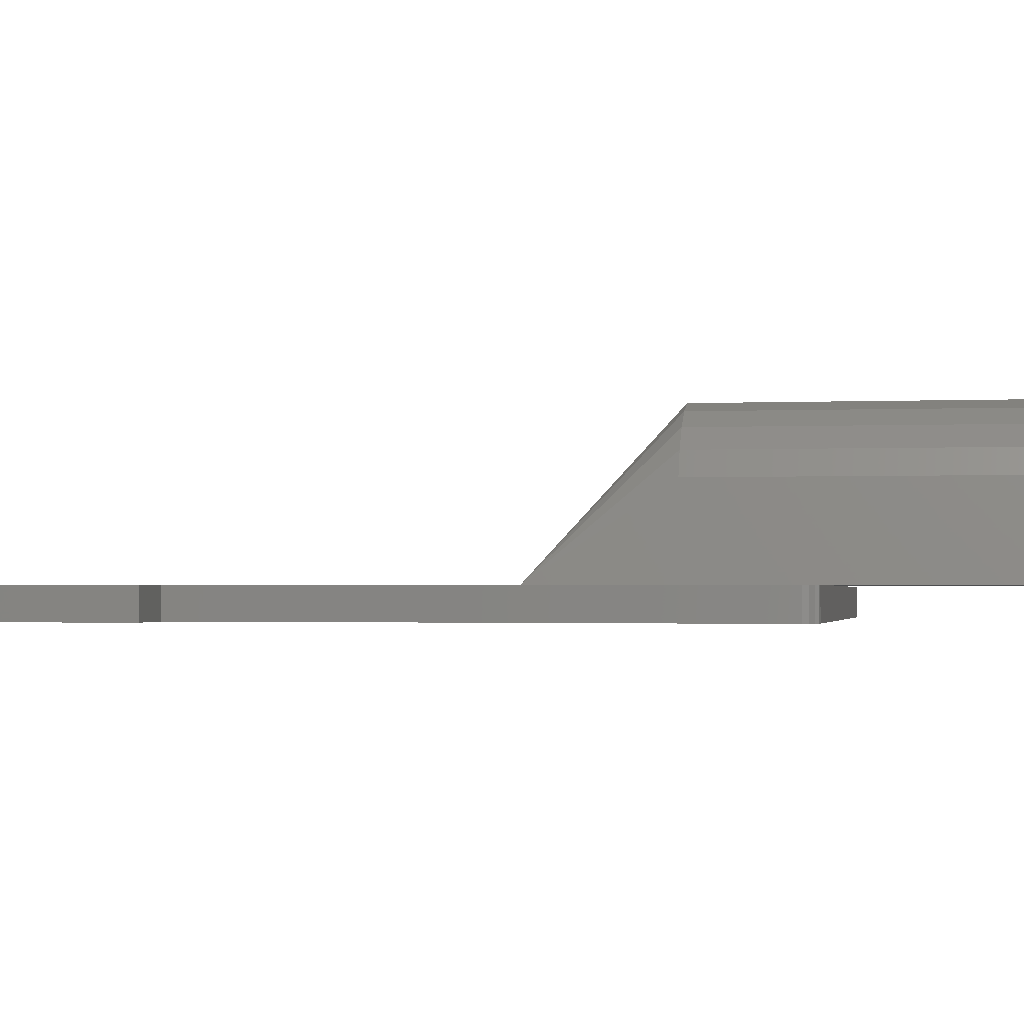
<metadata>
{"format":"stl","ext":"stl","renderer":"f3d","projection":"perspective","resolution":1024,"background":"white","views":[{"elev":-1.7,"azim":99.5,"up":"+Z"}]}
</metadata>
<code>
# stl→obj: 440 verts, 908 faces
v 0 1 0
v 0 1 2.25
v 0 23.5 0
v 0 23.5 2.25
v 0.07612 0.6173 0
v 0.07612 0.6173 2.25
v 4.5 23.5 0
v 44.75 58.65 0
v 44.2 58.8 0
v 4.5 40.5 0
v 0 40.5 0
v 0 63 0
v 0.07612 63.38 0
v 0.2929 63.71 0
v 0.6173 63.92 0
v 1 64 0
v 31.25 61.75 0
v 43.65 59.75 0
v 31.25 46.25 0
v 34.75 31.5 0
v 4.25 5.35 0
v 34.98 32.38 0
v 45.3 60.7 0
v 48.38 63.92 0
v 45.7 60.3 0
v 48.71 63.71 0
v 45.85 59.75 0
v 45.7 59.2 0
v 48.92 63.38 0
v 49 63 0
v 36.5 38.75 0
v 38.02 41.62 0
v 37.38 38.52 0
v 44.5 40.5 0
v 49 40.5 0
v 38.02 36.12 0
v 3.15 4.25 0
v 3.297 4.8 0
v 44.5 23.5 0
v 49 23.5 0
v 30.35 4.25 0
v 49 1 0
v 48.92 0.6173 0
v 48.71 0.2929 0
v 48.38 0.07612 0
v 48 1.773e-16 0
v 48 0 0
v 1 0 0
v 0.6173 0.07612 0
v 0.2929 0.2929 0
v 17.75 46.25 0
v 5.35 59.75 0
v 5.203 60.3 0
v 3.297 3.7 0
v 3.7 3.297 0
v 4.25 3.15 0
v 4.8 3.297 0
v 5.35 4.25 0
v 5.203 3.7 0
v 36.5 29.75 0
v 5.203 4.8 0
v 35.62 29.98 0
v 3.7 5.203 0
v 4.25 60.85 0
v 4.8 60.7 0
v 3.15 59.75 0
v 4.8 58.8 0
v 5.203 59.2 0
v 3.297 59.2 0
v 3.7 58.8 0
v 17.75 61.75 0
v 4.25 58.65 0
v 48 64 0
v 3.7 60.7 0
v 3.297 60.3 0
v 44.75 60.85 0
v 4.8 5.203 0
v 28.15 4.25 0
v 28.3 3.7 0
v 28.7 3.297 0
v 29.25 3.15 0
v 30.2 3.7 0
v 29.8 3.297 0
v 30.2 4.8 0
v 29.25 5.35 0
v 29.8 5.203 0
v 28.7 5.203 0
v 28.3 4.8 0
v 34.98 30.62 0
v 37.38 29.98 0
v 45.3 58.8 0
v 36.5 33.25 0
v 37.38 33.02 0
v 35.62 33.02 0
v 37.38 35.48 0
v 36.5 35.25 0
v 34.75 42.5 0
v 34.98 43.38 0
v 34.75 37 0
v 37.38 44.02 0
v 38.02 43.38 0
v 34.98 36.12 0
v 35.62 35.48 0
v 38.02 37.88 0
v 38.25 37 0
v 35.62 38.52 0
v 37.38 40.98 0
v 34.98 37.88 0
v 43.8 59.2 0
v 35.62 44.02 0
v 36.5 44.25 0
v 34.98 41.62 0
v 35.62 40.98 0
v 36.5 40.75 0
v 38.25 42.5 0
v 44.2 60.7 0
v 43.8 60.3 0
v 38.02 30.62 0
v 38.25 31.5 0
v 38.02 32.38 0
v 4.5 23.5 2.25
v 0.6173 0.07612 2.25
v 0.2929 0.2929 2.25
v 1 0 2.25
v 2.25 4.25 2.25
v 48 1.773e-16 2.25
v 48 0 2.25
v 48.38 0.07612 2.25
v 48.71 0.2929 2.25
v 48.92 0.6173 2.25
v 49 1 2.25
v 44.5 23.5 2.25
v 49 23.5 2.25
v 0 40.5 2.25
v 0.6173 63.92 2.25
v 0.2929 63.71 2.25
v 4.5 40.5 2.25
v 1 64 2.25
v 49 40.5 2.25
v 49 63 2.25
v 44.5 40.5 2.25
v 35.26 39.5 2.25
v 34.2 40.2 2.25
v 36.5 39.25 2.25
v 35.62 38.52 2.25
v 37.74 39.5 2.25
v 34.98 37.88 2.25
v 0.07612 63.38 2.25
v 33.5 44 2.25
v 15.5 44 2.25
v 33.25 42.5 2.25
v 33.5 41.26 2.25
v 0 63 2.25
v 2.518 58.75 2.25
v 35.62 29.98 2.25
v 3.25 2.518 2.25
v 2.518 3.25 2.25
v 45.75 61.48 2.25
v 46.48 60.75 2.25
v 3.25 5.982 2.25
v 2.518 5.25 2.25
v 4.25 6.25 2.25
v 27.52 3.25 2.25
v 5.982 5.25 2.25
v 6.25 4.25 2.25
v 29.25 2.25 2.25
v 30.98 5.25 2.25
v 31.25 4.25 2.25
v 5.25 61.48 2.25
v 5.982 60.75 2.25
v 15.5 64 2.25
v 4.25 61.75 2.25
v 5.982 3.25 2.25
v 5.25 2.518 2.25
v 4.25 2.25 2.25
v 3.25 58.02 2.25
v 2.25 59.75 2.25
v 2.518 60.75 2.25
v 6.25 59.75 2.25
v 3.25 61.48 2.25
v 28.25 2.518 2.25
v 5.982 58.75 2.25
v 5.25 58.02 2.25
v 4.25 57.75 2.25
v 27.25 4.25 2.25
v 27.52 5.25 2.25
v 28.25 5.982 2.25
v 30.98 3.25 2.25
v 29.25 6.25 2.25
v 30.25 5.982 2.25
v 30.25 2.518 2.25
v 33.5 43.74 2.25
v 34.2 44.8 2.25
v 38.8 44.8 2.25
v 39.5 43.74 2.25
v 45.75 58.02 2.25
v 44.75 57.75 2.25
v 35.26 45.5 2.25
v 46.48 58.75 2.25
v 37.74 45.5 2.25
v 39.75 42.5 2.25
v 36.5 33.25 2.25
v 37.38 33.02 2.25
v 39.5 41.26 2.25
v 38.8 40.2 2.25
v 35.62 33.02 2.25
v 46.75 59.75 2.25
v 34.75 31.5 2.25
v 34.98 30.62 2.25
v 38.02 32.38 2.25
v 38.25 31.5 2.25
v 34.98 32.38 2.25
v 34.98 36.12 2.25
v 34.75 37 2.25
v 36.5 29.75 2.25
v 38.02 30.62 2.25
v 37.38 29.98 2.25
v 37.38 35.48 2.25
v 36.5 35.25 2.25
v 35.62 35.48 2.25
v 44.75 61.75 2.25
v 48.38 63.92 2.25
v 5.25 5.982 2.25
v 36.5 38.75 2.25
v 37.38 38.52 2.25
v 38.02 37.88 2.25
v 38.25 37 2.25
v 43.75 61.48 2.25
v 48 64 2.25
v 38.02 36.12 2.25
v 43.02 60.75 2.25
v 33.5 64 2.25
v 42.75 59.75 2.25
v 48.92 63.38 2.25
v 48.71 63.71 2.25
v 36.5 45.75 2.25
v 43.02 58.75 2.25
v 43.75 58.02 2.25
v 17.75 64 2.25
v 31.25 64 2.25
v 3.297 4.8 1.25
v 3.15 4.25 1.25
v 3.297 3.7 1.25
v 3.7 5.203 1.25
v 4.25 5.35 1.25
v 4.8 5.203 1.25
v 5.203 4.8 1.25
v 5.35 4.25 1.25
v 5.203 3.7 1.25
v 4.8 3.297 1.25
v 4.25 3.15 1.25
v 3.7 3.297 1.25
v 3.297 60.3 1.25
v 3.15 59.75 1.25
v 3.297 59.2 1.25
v 3.7 60.7 1.25
v 4.25 60.85 1.25
v 4.8 60.7 1.25
v 5.203 60.3 1.25
v 5.35 59.75 1.25
v 5.203 59.2 1.25
v 4.8 58.8 1.25
v 4.25 58.65 1.25
v 3.7 58.8 1.25
v 17.75 61.75 2.25
v 17.75 46.25 2.25
v 31.25 61.75 2.25
v 31.25 46.25 2.25
v 28.3 4.8 1.25
v 28.15 4.25 1.25
v 28.3 3.7 1.25
v 28.7 5.203 1.25
v 29.25 5.35 1.25
v 29.8 5.203 1.25
v 30.2 4.8 1.25
v 30.35 4.25 1.25
v 30.2 3.7 1.25
v 29.8 3.297 1.25
v 29.25 3.15 1.25
v 28.7 3.297 1.25
v 34.98 43.38 1.27
v 34.96 43.29 1.25
v 34.75 42.5 1.25
v 34.96 41.71 1.25
v 34.98 41.62 1.27
v 35.62 44.02 1.27
v 35.52 43.91 1.25
v 35.09 43.48 1.25
v 36.5 44.25 1.25
v 35.71 44.04 1.25
v 37.38 44.02 1.27
v 37.29 44.04 1.25
v 38.02 43.38 1.27
v 37.91 43.48 1.25
v 37.48 43.91 1.25
v 38.25 42.5 1.25
v 38.04 43.29 1.25
v 38.04 41.71 1.25
v 38.02 41.62 1.27
v 37.91 41.52 1.25
v 37.48 41.09 1.25
v 37.38 40.98 1.27
v 37.29 40.96 1.25
v 36.5 40.75 1.25
v 35.71 40.96 1.25
v 35.62 40.98 1.27
v 35.52 41.09 1.25
v 35.09 41.52 1.25
v 43.8 60.3 1.25
v 43.65 59.75 1.25
v 43.8 59.2 1.25
v 44.2 60.7 1.25
v 44.75 60.85 1.25
v 45.3 60.7 1.25
v 45.7 60.3 1.25
v 45.85 59.75 1.25
v 45.7 59.2 1.25
v 45.3 58.8 1.25
v 44.75 58.65 1.25
v 44.2 58.8 1.25
v 18.34 84 2.25
v 19.33 84 2.25
v 15.5 84 2.25
v 29.69 84 2.25
v 31.69 84 2.25
v 17.75 84 2.25
v 31.25 84 2.25
v 33.5 84 2.25
v 17.85 84 10.14
v 17.85 54 10.14
v 18.88 54 11.83
v 20.32 54 13.17
v 22.07 54 14.08
v 24.01 54 14.48
v 25.98 54 14.35
v 27.84 54 13.69
v 29.45 54 12.55
v 30.69 54 11.02
v 31.48 54 9.206
v 31.48 84 9.206
v 34.88 41.83 1.25
v 35.26 41.26 1.25
v 35.83 40.88 1.25
v 37.17 40.88 1.25
v 37.74 41.26 1.25
v 38.12 41.83 1.25
v 38.12 43.17 1.25
v 37.74 43.74 1.25
v 37.17 44.12 1.25
v 35.83 44.12 1.25
v 35.26 43.74 1.25
v 34.88 43.17 1.25
v 19.33 81.75 9.131
v 17.98 61.75 3.25
v 17.98 81.75 3.25
v 25.46 56.25 12.67
v 23.54 56.25 12.67
v 21.75 56.25 12.01
v 20.29 56.25 10.79
v 19.33 56.25 9.131
v 31.02 61.75 3.25
v 29.67 81.75 9.131
v 31.02 81.75 3.25
v 29.67 56.25 9.131
v 28.71 56.25 10.79
v 27.25 56.25 12.01
v 18.88 84 2.675
v 17.85 84 4.362
v 17.32 84 6.263
v 17.32 84 8.237
v 31.75 84 7.25
v 31.48 84 5.294
v 30.69 84 3.483
v 18.88 84 11.83
v 20.32 84 13.17
v 22.07 84 14.08
v 24.01 84 14.48
v 25.98 84 14.35
v 27.84 84 13.69
v 24.5 84 10.5
v 29.45 84 12.55
v 25.74 84 10.25
v 30.69 84 11.02
v 27.5 84 8.494
v 27.75 84 7.25
v 27.5 84 6.006
v 26.8 84 4.952
v 25.74 84 4.247
v 23.26 84 4.247
v 26.8 84 9.548
v 22.2 84 4.952
v 21.5 84 6.006
v 24.5 84 4
v 21.25 84 7.25
v 23.26 84 10.25
v 22.2 84 9.548
v 21.5 84 8.494
v 20.29 81.75 10.79
v 19.33 81.75 5.369
v 20.29 81.75 3.715
v 20.84 81.75 3.25
v 22.25 81.75 4.5
v 22.25 81.75 3.25
v 22.88 81.75 4.5
v 22.2 81.75 4.952
v 21.5 81.75 6.006
v 21.25 81.75 7.25
v 21.5 81.75 8.494
v 22.2 81.75 9.548
v 23.54 81.75 12.67
v 25.46 81.75 12.67
v 23.26 81.75 10.25
v 27.25 81.75 12.01
v 24.5 81.75 10.5
v 28.71 81.75 10.79
v 25.74 81.75 10.25
v 26.8 81.75 9.548
v 29.67 81.75 5.369
v 27.5 81.75 8.494
v 28.71 81.75 3.715
v 27.75 81.75 7.25
v 28.16 81.75 3.25
v 27.5 81.75 6.006
v 26.75 81.75 4.5
v 26.8 81.75 4.952
v 26.12 81.75 4.5
v 26.75 81.75 3.25
v 30 81.75 7.25
v 21.75 81.75 12.01
v 19 81.75 7.25
v 18 81.75 3.25
v 31 81.75 3.25
v 30.74 81.75 3.25
v 19.97 81.75 3.25
v 19.48 81.75 3.25
v 18.26 81.75 3.25
v 29.03 81.75 3.25
v 29.52 81.75 3.25
v 26.12 84 4.5
v 22.88 84 4.5
f 1 2 3
f 3 2 4
f 1 5 2
f 2 5 6
f 1 3 5
f 5 3 7
f 8 5 9
f 10 11 12
f 10 12 13
f 10 13 14
f 10 14 15
f 10 15 16
f 17 18 19
f 20 21 22
f 23 24 25
f 25 26 27
f 28 29 30
f 31 32 33
f 34 30 35
f 36 30 34
f 37 5 38
f 5 39 40
f 41 40 42
f 5 42 43
f 5 43 44
f 5 44 45
f 5 45 46
f 5 46 47
f 5 47 48
f 5 48 49
f 5 49 50
f 51 52 53
f 5 37 54
f 5 55 56
f 5 56 57
f 5 57 39
f 58 39 59
f 38 28 30
f 60 61 62
f 38 30 63
f 63 30 21
f 55 5 54
f 64 16 65
f 16 66 10
f 51 67 68
f 66 69 10
f 51 68 52
f 69 70 10
f 53 65 71
f 70 72 10
f 51 72 67
f 51 10 72
f 71 73 17
f 16 64 74
f 16 74 75
f 16 75 66
f 16 73 71
f 16 71 65
f 19 7 51
f 10 51 7
f 76 73 23
f 7 19 5
f 51 53 71
f 20 61 77
f 5 78 79
f 5 79 80
f 5 80 81
f 5 81 42
f 82 42 83
f 41 42 82
f 84 40 41
f 85 40 86
f 86 40 84
f 20 77 21
f 5 40 85
f 5 85 87
f 5 87 88
f 5 88 78
f 60 58 61
f 61 20 89
f 61 89 62
f 27 29 28
f 58 60 39
f 60 90 39
f 28 38 91
f 27 26 29
f 92 34 93
f 94 34 92
f 95 94 96
f 21 94 22
f 97 21 98
f 21 99 94
f 100 30 101
f 99 102 94
f 102 103 94
f 32 30 33
f 103 96 94
f 33 30 104
f 94 95 34
f 105 30 36
f 95 36 34
f 104 30 105
f 106 107 31
f 21 108 99
f 109 19 18
f 21 97 108
f 110 30 111
f 97 112 108
f 111 30 100
f 112 113 108
f 113 114 108
f 32 31 107
f 115 30 32
f 101 30 115
f 98 30 110
f 107 106 108
f 21 30 98
f 107 108 114
f 116 73 76
f 17 73 116
f 9 5 109
f 19 109 5
f 8 38 5
f 23 73 24
f 25 24 26
f 83 42 81
f 91 38 8
f 17 117 18
f 17 116 117
f 39 90 118
f 39 118 119
f 59 39 57
f 39 119 120
f 120 93 34
f 39 120 34
f 121 7 4
f 4 7 3
f 4 2 6
f 122 4 123
f 123 4 6
f 124 4 122
f 125 4 124
f 126 4 127
f 128 4 126
f 129 4 128
f 130 4 129
f 131 4 130
f 132 121 131
f 121 4 131
f 133 132 131
f 134 135 136
f 134 137 138
f 139 140 141
f 134 138 135
f 137 142 143
f 144 145 146
f 137 147 145
f 134 136 148
f 137 149 150
f 137 151 149
f 137 152 151
f 148 153 134
f 154 138 137
f 155 121 132
f 156 157 124
f 157 125 124
f 158 159 140
f 160 4 161
f 162 4 160
f 163 4 162
f 164 165 166
f 167 168 127
f 169 170 171
f 172 169 171
f 127 165 173
f 127 174 124
f 174 175 124
f 175 156 124
f 176 154 137
f 177 138 154
f 178 138 177
f 170 179 171
f 180 138 178
f 172 138 180
f 171 138 172
f 171 179 137
f 166 181 164
f 179 182 137
f 182 183 137
f 183 184 137
f 184 176 137
f 185 4 163
f 186 4 185
f 187 4 186
f 168 188 127
f 189 4 187
f 190 4 189
f 127 4 190
f 191 166 127
f 188 191 127
f 192 193 149
f 190 167 127
f 173 174 127
f 166 165 127
f 194 195 141
f 192 149 151
f 196 197 198
f 199 196 200
f 195 201 141
f 202 203 141
f 141 140 194
f 201 204 141
f 204 205 141
f 206 202 141
f 159 207 140
f 141 205 146
f 208 121 209
f 210 211 132
f 212 121 208
f 206 121 212
f 213 121 206
f 213 214 121
f 215 155 132
f 141 210 132
f 141 203 210
f 211 216 132
f 216 217 132
f 217 215 132
f 218 219 206
f 209 121 155
f 220 213 206
f 221 158 222
f 223 164 181
f 181 162 223
f 181 163 162
f 224 225 146
f 225 226 141
f 226 227 141
f 141 146 225
f 145 224 146
f 125 161 4
f 228 221 229
f 141 230 206
f 141 227 230
f 230 218 206
f 219 220 206
f 137 143 152
f 137 145 144
f 231 232 233
f 228 232 231
f 221 222 229
f 229 232 228
f 158 140 234
f 137 144 142
f 235 222 158
f 196 198 236
f 194 199 200
f 194 140 199
f 196 236 200
f 198 197 193
f 207 199 140
f 137 150 171
f 158 234 235
f 232 237 233
f 197 149 193
f 197 238 149
f 232 238 237
f 232 149 238
f 137 214 147
f 137 121 214
f 5 50 6
f 6 50 123
f 123 50 49
f 122 123 49
f 122 49 48
f 124 122 48
f 124 48 47
f 127 124 47
f 126 127 47
f 46 126 47
f 126 46 45
f 128 126 45
f 128 45 44
f 129 128 44
f 129 44 43
f 130 129 43
f 130 43 42
f 131 130 42
f 131 42 40
f 133 131 40
f 133 40 132
f 132 40 39
f 34 141 132
f 39 34 132
f 35 139 141
f 34 35 141
f 139 35 30
f 140 139 30
f 30 29 234
f 140 30 234
f 29 26 235
f 234 29 235
f 24 222 26
f 26 222 235
f 73 229 24
f 24 229 222
f 16 138 73
f 73 138 171
f 73 171 239
f 73 239 240
f 73 240 232
f 73 232 229
f 15 135 16
f 16 135 138
f 14 136 15
f 15 136 135
f 13 148 14
f 14 148 136
f 12 153 13
f 13 153 148
f 11 134 12
f 12 134 153
f 10 137 134
f 11 10 134
f 137 10 121
f 121 10 7
f 38 241 242
f 37 38 242
f 242 243 54
f 37 242 54
f 63 244 241
f 38 63 241
f 21 245 244
f 63 21 244
f 77 246 245
f 21 77 245
f 61 247 246
f 77 61 246
f 248 247 58
f 58 247 61
f 248 58 249
f 249 58 59
f 249 59 250
f 250 59 57
f 250 57 251
f 251 57 56
f 251 56 252
f 252 56 55
f 252 55 243
f 243 55 54
f 75 253 254
f 66 75 254
f 254 255 69
f 66 254 69
f 74 256 253
f 75 74 253
f 64 257 256
f 74 64 256
f 65 258 257
f 64 65 257
f 53 259 258
f 65 53 258
f 260 259 52
f 52 259 53
f 260 52 261
f 261 52 68
f 261 68 262
f 262 68 67
f 262 67 263
f 263 67 72
f 263 72 264
f 264 72 70
f 264 70 255
f 255 70 69
f 71 265 266
f 51 71 266
f 17 267 265
f 71 17 265
f 267 17 268
f 268 17 19
f 268 19 266
f 266 19 51
f 88 269 270
f 78 88 270
f 270 271 79
f 78 270 79
f 87 272 269
f 88 87 269
f 85 273 272
f 87 85 272
f 86 274 273
f 85 86 273
f 84 275 274
f 86 84 274
f 276 275 41
f 41 275 84
f 276 41 277
f 277 41 82
f 277 82 278
f 278 82 83
f 278 83 279
f 279 83 81
f 279 81 280
f 280 81 80
f 280 80 271
f 271 80 79
f 22 212 208
f 20 22 208
f 208 209 89
f 20 208 89
f 94 206 212
f 22 94 212
f 92 202 206
f 94 92 206
f 93 203 202
f 92 93 202
f 120 210 203
f 93 120 203
f 211 210 119
f 119 210 120
f 211 119 216
f 216 119 118
f 216 118 217
f 217 118 90
f 217 90 215
f 215 90 60
f 215 60 155
f 155 60 62
f 155 62 209
f 209 62 89
f 108 147 214
f 99 108 214
f 214 213 102
f 99 214 102
f 106 145 147
f 108 106 147
f 31 224 145
f 106 31 145
f 33 225 224
f 31 33 224
f 104 226 225
f 33 104 225
f 227 226 105
f 105 226 104
f 227 105 230
f 230 105 36
f 230 36 218
f 218 36 95
f 218 95 219
f 219 95 96
f 219 96 220
f 220 96 103
f 220 103 213
f 213 103 102
f 98 281 282
f 283 98 282
f 283 97 98
f 283 284 112
f 112 284 285
f 283 112 97
f 110 286 287
f 288 110 287
f 288 281 110
f 281 98 110
f 111 289 290
f 286 111 290
f 286 110 111
f 100 291 292
f 289 100 292
f 289 111 100
f 101 293 294
f 295 101 294
f 295 291 101
f 291 100 101
f 296 297 115
f 115 297 293
f 115 293 101
f 298 296 115
f 298 115 299
f 115 32 299
f 32 300 299
f 301 300 32
f 301 32 302
f 32 107 302
f 303 302 107
f 303 107 304
f 107 114 304
f 305 304 114
f 305 114 306
f 114 113 306
f 113 307 306
f 308 307 113
f 308 113 285
f 113 112 285
f 117 309 310
f 18 117 310
f 310 311 109
f 18 310 109
f 116 312 309
f 117 116 309
f 76 313 312
f 116 76 312
f 23 314 313
f 76 23 313
f 25 315 314
f 23 25 314
f 316 315 27
f 27 315 25
f 316 27 317
f 317 27 28
f 317 28 318
f 318 28 91
f 318 91 319
f 319 91 8
f 319 8 320
f 320 8 9
f 320 9 311
f 311 9 109
f 321 322 323
f 323 322 324
f 323 324 325
f 323 325 326
f 327 328 232
f 325 328 327
f 239 323 326
f 325 327 326
f 323 239 171
f 327 232 240
f 150 329 171
f 171 329 323
f 329 150 330
f 330 150 331
f 331 150 332
f 332 150 333
f 333 150 334
f 334 150 149
f 335 334 149
f 336 335 149
f 337 336 149
f 338 337 149
f 339 338 149
f 340 339 149
f 232 340 149
f 328 340 232
f 157 243 125
f 156 252 243
f 157 156 243
f 251 252 156
f 175 251 156
f 250 251 175
f 174 250 175
f 174 173 249
f 250 174 249
f 173 248 249
f 173 165 248
f 248 165 247
f 165 164 247
f 247 164 223
f 246 247 223
f 246 223 245
f 223 162 245
f 245 162 244
f 244 162 160
f 241 244 160
f 161 241 160
f 242 241 161
f 242 161 125
f 243 242 125
f 154 255 177
f 176 264 255
f 154 176 255
f 263 264 176
f 184 263 176
f 262 263 184
f 183 262 184
f 183 182 261
f 262 183 261
f 182 260 261
f 182 179 260
f 260 179 259
f 179 170 259
f 259 170 169
f 258 259 169
f 258 169 257
f 169 172 257
f 257 172 256
f 256 172 180
f 253 256 180
f 178 253 180
f 254 253 178
f 254 178 177
f 255 254 177
f 163 271 185
f 181 280 271
f 163 181 271
f 279 280 181
f 166 279 181
f 278 279 166
f 191 278 166
f 191 188 277
f 278 191 277
f 188 276 277
f 188 168 276
f 276 168 275
f 168 167 275
f 275 167 190
f 274 275 190
f 274 190 273
f 190 189 273
f 273 189 272
f 272 189 187
f 269 272 187
f 186 269 187
f 270 269 186
f 270 186 185
f 271 270 185
f 152 341 151
f 342 308 285
f 152 342 285
f 284 341 285
f 341 152 285
f 143 342 152
f 343 305 306
f 143 343 306
f 307 342 306
f 342 143 306
f 142 343 143
f 304 343 142
f 144 304 142
f 344 304 144
f 146 344 144
f 146 345 301
f 303 146 302
f 302 146 301
f 344 146 303
f 146 205 345
f 205 346 298
f 300 205 299
f 299 205 298
f 345 205 300
f 205 204 346
f 204 296 346
f 204 201 296
f 296 201 347
f 201 195 347
f 347 293 297
f 195 293 347
f 294 293 195
f 348 294 195
f 195 194 348
f 348 291 295
f 194 291 348
f 292 291 194
f 349 292 194
f 194 200 349
f 349 200 289
f 200 236 289
f 289 236 350
f 350 236 198
f 351 287 286
f 198 351 286
f 290 350 286
f 350 198 286
f 351 198 193
f 352 282 281
f 193 352 281
f 288 351 281
f 351 193 281
f 352 193 192
f 283 352 192
f 283 192 151
f 341 283 151
f 237 311 233
f 238 320 311
f 237 238 311
f 319 320 238
f 197 319 238
f 318 319 197
f 196 318 197
f 196 199 317
f 318 196 317
f 199 316 317
f 199 207 316
f 316 207 315
f 207 159 315
f 315 159 158
f 314 315 158
f 314 158 313
f 158 221 313
f 313 221 312
f 312 221 228
f 309 312 228
f 231 309 228
f 310 309 231
f 310 231 233
f 311 310 233
f 327 240 326
f 326 240 239
f 353 354 355
f 266 354 353
f 265 354 266
f 356 268 357
f 357 268 266
f 358 357 266
f 359 358 266
f 360 359 266
f 353 360 266
f 354 265 267
f 361 354 267
f 361 267 268
f 361 268 362
f 361 362 363
f 362 268 364
f 364 268 365
f 365 268 366
f 366 268 356
f 282 352 283
f 341 284 283
f 287 351 288
f 289 350 290
f 292 349 289
f 294 348 295
f 296 347 297
f 346 296 298
f 345 300 301
f 343 304 305
f 344 303 304
f 342 307 308
f 321 323 367
f 367 323 368
f 368 323 369
f 369 323 370
f 370 323 329
f 371 340 328
f 328 372 371
f 328 373 372
f 325 373 328
f 325 324 373
f 370 329 369
f 369 329 374
f 369 374 375
f 369 375 376
f 369 376 377
f 369 377 378
f 369 378 379
f 380 379 381
f 382 381 383
f 384 383 340
f 385 340 371
f 386 371 372
f 387 372 373
f 388 373 324
f 389 324 322
f 369 322 367
f 369 367 368
f 382 383 390
f 391 369 392
f 389 369 391
f 388 324 393
f 369 389 322
f 387 373 388
f 393 324 389
f 385 371 386
f 386 372 387
f 390 383 384
f 392 369 394
f 384 340 385
f 395 379 380
f 396 379 395
f 394 369 397
f 369 379 396
f 397 369 396
f 380 381 382
f 322 321 367
f 330 331 329
f 329 331 374
f 374 331 332
f 375 374 332
f 375 332 333
f 376 375 333
f 376 333 334
f 377 376 334
f 377 334 335
f 378 377 335
f 378 335 336
f 379 378 336
f 379 336 337
f 381 379 337
f 381 337 338
f 383 381 338
f 383 338 339
f 340 383 339
f 353 398 359
f 360 353 359
f 399 400 401
f 402 399 403
f 403 399 401
f 404 399 402
f 405 399 404
f 406 399 405
f 407 399 406
f 408 399 407
f 409 399 408
f 410 399 409
f 411 409 412
f 413 412 414
f 415 414 416
f 362 416 417
f 418 417 419
f 420 419 421
f 422 421 423
f 424 423 425
f 424 425 426
f 427 423 424
f 422 423 427
f 420 421 422
f 418 419 420
f 428 417 418
f 362 417 428
f 415 416 362
f 413 414 415
f 411 412 413
f 410 409 411
f 429 399 410
f 398 399 429
f 353 399 398
f 430 399 353
f 431 430 353
f 355 431 353
f 355 354 361
f 432 355 363
f 363 355 361
f 427 355 432
f 433 427 432
f 403 355 427
f 401 355 403
f 434 355 401
f 435 355 434
f 436 355 435
f 431 355 436
f 427 437 422
f 427 438 437
f 427 433 438
f 411 356 410
f 410 356 357
f 410 357 429
f 429 357 358
f 413 366 411
f 411 366 356
f 429 358 398
f 398 358 359
f 428 432 363
f 362 428 363
f 362 364 415
f 415 364 365
f 415 365 413
f 413 365 366
f 394 397 408
f 407 394 408
f 397 396 409
f 408 397 409
f 395 412 396
f 396 412 409
f 380 414 395
f 395 414 412
f 382 416 380
f 380 416 414
f 390 417 382
f 382 417 416
f 384 419 390
f 390 419 417
f 385 421 384
f 384 421 419
f 385 386 421
f 421 386 423
f 386 387 423
f 423 387 425
f 439 426 425
f 388 439 387
f 387 439 425
f 391 440 389
f 404 440 391
f 405 404 391
f 405 391 392
f 406 405 392
f 406 392 394
f 407 406 394
f 435 400 399
f 436 435 399
f 436 399 430
f 431 436 430
f 433 432 428
f 418 433 428
f 438 433 418
f 420 438 418
f 437 420 422
f 437 438 420
f 404 402 424
f 426 404 424
f 439 404 426
f 440 404 439
f 401 400 434
f 434 400 435
f 402 403 427
f 424 402 427
f 440 439 389
f 389 439 388
f 389 388 393

</code>
